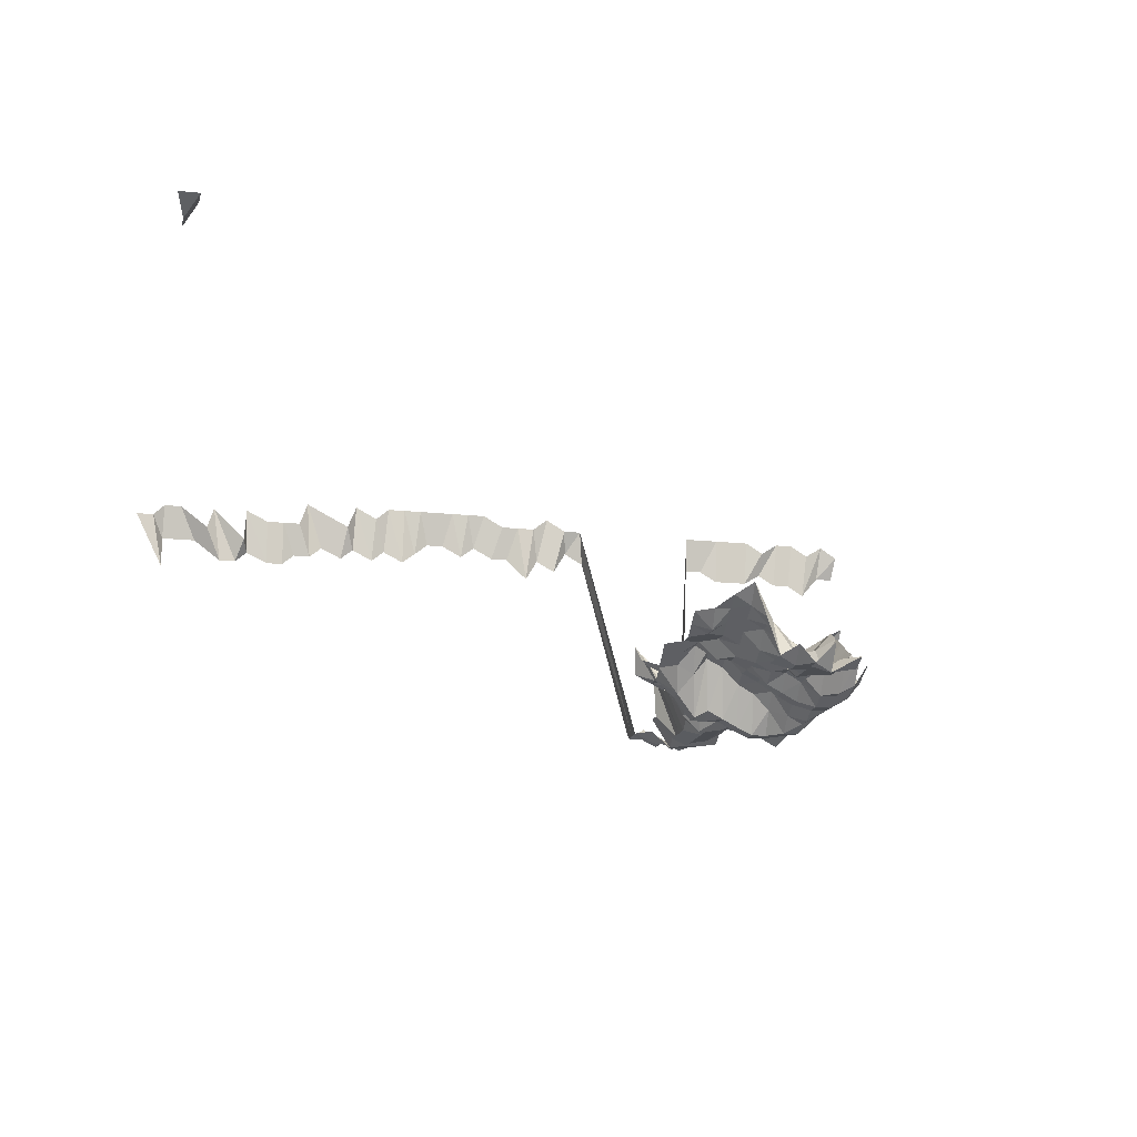
<metadata>
{"format":"obj","ext":"obj","renderer":"f3d","projection":"perspective","resolution":1024,"background":"white","views":[{"elev":-15.9,"azim":167.1,"up":"+Z"}]}
</metadata>
<code>
g default
v 0.8226 0.5872 1.631
v 0.8001 0.5872 1.631
v 0.1128 0.4508 1.252
v 0.8145 0.5592 1.615
v 0.8001 0.5648 1.631
v 0.1474 0.4335 1.252
v 0.1282 0.4273 1.234
v 0.1104 0.4242 1.225
v 0.09415 0.4273 1.234
v 0.07767 0.4304 1.243
v 0.8145 0.537 1.615
v 0.1635 0.4133 1.243
v 0.1453 0.4103 1.234
v 0.1282 0.4103 1.234
v 0.1112 0.4103 1.234
v 0.09483 0.4133 1.243
v 0.07711 0.4103 1.234
v 0.1635 0.3962 1.243
v 0.1453 0.3933 1.234
v 0.1282 0.3933 1.234
v 0.1112 0.3933 1.234
v 0.09415 0.3933 1.234
v 0.07823 0.399 1.252
v 0.1635 0.379 1.243
v 0.1463 0.379 1.243
v 0.1282 0.3763 1.234
v 0.1112 0.3763 1.234
v 0.09415 0.3763 1.234
v 0.07879 0.3845 1.261
v 0.1474 0.3645 1.252
v 0.1282 0.3593 1.234
v 0.112 0.3619 1.243
v 0.09483 0.3619 1.243
v 0.07942 0.37 1.271
v 0.1484 0.3498 1.261
v 0.1292 0.3448 1.243
v 0.112 0.3448 1.243
v 0.09552 0.3473 1.252
v 0.07998 0.355 1.28
v 0.1301 0.33 1.252
v 0.1128 0.33 1.252
v 0.09697 0.335 1.271
v 0.0806 0.34 1.29
v 0.1321 0.3175 1.271
v 0.1145 0.3175 1.271
v 0.09697 0.3175 1.271
v 0.0806 0.3222 1.29
v 0.06323 0.3245 1.299
v 0.1589 0.3186 1.35
v 0.136 0.3089 1.309
v 0.1162 0.3045 1.29
v 0.09766 0.3021 1.28
v 0.07998 0.3021 1.28
v 0.06187 0.3 1.271
v 0.04432 0.3 1.271
v 0.1762 0.2978 1.34
v 0.1564 0.2954 1.329
v 0.136 0.2909 1.309
v 0.1162 0.2867 1.29
v 0.09766 0.2845 1.28
v 0.07942 0.2825 1.271
v 0.06187 0.2825 1.271
v 0.04432 0.2825 1.271
v 0.02695 0.2845 1.28
v 0.1932 0.277 1.329
v 0.1748 0.277 1.329
v 0.1553 0.275 1.319
v 0.136 0.2729 1.309
v 0.1153 0.2668 1.28
v 0.09697 0.2649 1.271
v 0.07942 0.2649 1.271
v 0.06187 0.2649 1.271
v 0.04334 0.2591 1.243
v 0.02636 0.261 1.252
v 0.00928 0.2668 1.28
v 0.2115 0.2587 1.329
v 0.1902 0.2548 1.309
v 0.1735 0.2568 1.319
v 0.1541 0.2548 1.309
v 0.134 0.2511 1.29
v 0.1153 0.2492 1.28
v 0.09697 0.2474 1.271
v 0.07879 0.2455 1.261
v 0.0605 0.242 1.243
v 0.04334 0.242 1.243
v 0.02618 0.242 1.243
v 0.009215 0.2474 1.271
v 0.2099 0.2386 1.319
v 0.1902 0.2368 1.309
v 0.1722 0.2368 1.309
v 0.1529 0.235 1.299
v 0.133 0.2315 1.28
v 0.1145 0.2299 1.271
v 0.09697 0.2299 1.271
v 0.07879 0.2281 1.261
v 0.06007 0.2232 1.234
v 0.04303 0.2232 1.234
v 0.02618 0.2248 1.243
v 0.009142 0.2281 1.261
v 0.2083 0.2187 1.309
v 0.1902 0.2187 1.309
v 0.1722 0.2187 1.309
v 0.1519 0.2156 1.29
v 0.133 0.2139 1.28
v 0.1136 0.2107 1.261
v 0.09552 0.2092 1.252
v 0.07767 0.2077 1.243
v 0.06007 0.2062 1.234
v 0.04303 0.2062 1.234
v 0.02636 0.2092 1.252
v 0.00928 0.2139 1.28
v 0.2083 0.2007 1.309
v 0.1902 0.2007 1.309
v 0.1697 0.1978 1.29
v 0.1519 0.1978 1.29
v 0.133 0.1963 1.28
v 0.1145 0.1949 1.271
v 0.09552 0.192 1.252
v 0.07767 0.1906 1.243
v 0.05963 0.1878 1.225
v 0.04303 0.1892 1.234
v 0.02636 0.192 1.252
v 0.2264 0.1827 1.309
v 0.2067 0.1813 1.299
v 0.1902 0.1827 1.309
v 0.1722 0.1827 1.309
v 0.1529 0.1813 1.299
v 0.133 0.1786 1.28
v 0.1145 0.1774 1.271
v 0.0962 0.176 1.261
v 0.07711 0.1722 1.234
v 0.05963 0.1709 1.225
v 0.04303 0.1722 1.234
v 0.02636 0.1747 1.252
v 0.2247 0.1634 1.299
v 0.2053 0.1622 1.29
v 0.186 0.161 1.28
v 0.1709 0.1634 1.299
v 0.1519 0.1622 1.29
v 0.1321 0.1599 1.271
v 0.1136 0.1586 1.261
v 0.09483 0.1563 1.243
v 0.07604 0.1531 1.217
v 0.05924 0.1531 1.217
v 0.04303 0.1552 1.234
v 0.02636 0.1575 1.252
v 0.2231 0.1445 1.29
v 0.2007 0.1412 1.261
v 0.1793 0.1382 1.234
v 0.1635 0.1392 1.243
v 0.1453 0.1382 1.234
v 0.1273 0.1372 1.225
v 0.1097 0.1363 1.217
v 0.09285 0.1363 1.217
v 0.07604 0.1363 1.217
v 0.05963 0.1372 1.225
v 0.04303 0.1382 1.234
v 0.2214 0.1257 1.28
v 0.2007 0.1238 1.261
v 0.1793 0.1212 1.234
v 0.1623 0.1212 1.234
v 0.1453 0.1212 1.234
v 0.1273 0.1203 1.225
v 0.1097 0.1195 1.217
v 0.09285 0.1195 1.217
v 0.07548 0.1186 1.208
v 0.05963 0.1203 1.225
v 0.04303 0.1212 1.234
v 0.2247 0.1097 1.299
v 0.2053 0.1089 1.29
v 0.1847 0.1073 1.271
v 0.1647 0.1057 1.252
v 0.1463 0.1049 1.243
v 0.1292 0.1049 1.243
v 0.1112 0.1042 1.234
v 0.09346 0.1034 1.225
v 0.07654 0.1034 1.225
v 0.06007 0.1042 1.234
v 0.04498 0.1089 1.29
v 0.1902 0.09247 1.309
v 0.1697 0.09113 1.29
v 0.1507 0.09042 1.28
v 0.1321 0.08979 1.271
v 0.1136 0.08908 1.261
v 0.0962 0.08908 1.261
v 0.07942 0.08979 1.271
v 0.0623 0.09042 1.28
v 0.04529 0.09177 1.299
v 0.1917 0.075 1.319
v 0.1722 0.07443 1.309
v 0.1507 0.07278 1.28
v 0.131 0.0717 1.261
v 0.1136 0.0717 1.261
v 0.09697 0.07227 1.271
v 0.07942 0.07227 1.271
v 0.06187 0.07227 1.271
v 0.04498 0.07335 1.29
v 0.1917 0.05682 1.319
v 0.1722 0.05639 1.309
v 0.1507 0.05514 1.28
v 0.131 0.05432 1.261
v 0.1128 0.05394 1.252
v 0.09697 0.05476 1.271
v 0.07942 0.05476 1.271
v 0.0623 0.05514 1.28
v 0.04498 0.05557 1.29
v 0.1917 0.03865 1.319
v 0.1709 0.03806 1.299
v 0.1496 0.03724 1.271
v 0.1321 0.03724 1.271
v 0.1128 0.03668 1.252
v 0.0962 0.03695 1.261
v 0.07942 0.03724 1.271
v 0.0623 0.0375 1.28
v 0.04529 0.03806 1.299
v 0.02778 0.03865 1.319
v 0.2115 0.02062 1.329
v 0.1902 0.02031 1.309
v 0.1697 0.02002 1.29
v 0.1496 0.01972 1.271
v 0.1321 0.01972 1.271
v 0.1136 0.01957 1.261
v 0.09697 0.01972 1.271
v 0.07942 0.01972 1.271
v 0.0623 0.01986 1.28
v 0.04498 0.02002 1.29
v 0.02778 0.02047 1.319
v 0.2148 0.002345 1.35
v 0.1902 0.002274 1.309
v 0.1722 0.002274 1.309
v 0.1507 0.002224 1.28
v 0.1321 0.002208 1.271
v 0.1136 0.002191 1.261
v 0.09697 0.002208 1.271
v 0.07942 0.002208 1.271
v 0.0623 0.002224 1.28
v 0.04498 0.002241 1.29
v 0.02778 0.002291 1.319
v 0.2099 -0.01589 1.319
v 0.1902 -0.01577 1.309
v 0.1735 -0.01589 1.319
v 0.1496 -0.01531 1.271
v 0.1301 -0.01508 1.252
v 0.1145 -0.01531 1.271
v 0.09697 -0.01531 1.271
v 0.07942 -0.01531 1.271
v 0.06187 -0.01531 1.271
v 0.04529 -0.01564 1.299
v 0.1962 -0.03486 1.35
v 0.1735 -0.03406 1.319
v 0.1529 -0.03355 1.299
v 0.134 -0.03331 1.29
v 0.1153 -0.03306 1.28
v 0.09766 -0.03306 1.28
v 0.07998 -0.03306 1.28
v 0.0623 -0.03306 1.28
v 0.04564 -0.03381 1.309
v 0.1748 -0.05264 1.329
v 0.1529 -0.05145 1.299
v 0.135 -0.05145 1.299
v 0.117 -0.05145 1.299
v 0.09766 -0.0507 1.28
v 0.07998 -0.0507 1.28
v 0.0623 -0.0507 1.28
v 0.04564 -0.05185 1.309
v 0.1762 -0.07154 1.34
v 0.1553 -0.07042 1.319
v 0.1371 -0.07042 1.319
v 0.1162 -0.06887 1.29
v 0.09766 -0.06834 1.28
v 0.07998 -0.06834 1.28
v 0.0623 -0.06834 1.28
v 0.04564 -0.06988 1.309
v 0.1748 -0.08927 1.329
v 0.1553 -0.0886 1.319
v 0.1403 -0.09068 1.35
v 0.1162 -0.08665 1.29
v 0.09766 -0.08598 1.28
v 0.07942 -0.08537 1.271
v 0.0623 -0.08598 1.28
v 0.04529 -0.08725 1.299
v 0.1762 -0.1085 1.34
v 0.1577 -0.1085 1.34
v 0.1392 -0.1085 1.34
v 0.1153 -0.1036 1.28
v 0.09697 -0.1029 1.271
v 0.07942 -0.1029 1.271
v 0.0623 -0.1036 1.28
v 0.04432 -0.1029 1.271
v 0.1577 -0.1269 1.34
v 0.1403 -0.1279 1.35
v 0.1162 -0.1222 1.29
v 0.09697 -0.1204 1.271
v 0.07942 -0.1204 1.271
v 0.0623 -0.1213 1.28
v 0.1589 -0.1465 1.35
v 0.1403 -0.1465 1.35
v 0.1153 -0.1389 1.28
v 0.09697 -0.1379 1.271
v 0.07942 -0.1379 1.271
v 0.0623 -0.1389 1.28
v 0.1602 -0.1664 1.361
v 0.1403 -0.1651 1.35
v 0.1153 -0.1565 1.28
v 0.09697 -0.1554 1.271
v 0.07942 -0.1554 1.271
v 0.0623 -0.1565 1.28
v 0.1414 -0.1852 1.361
v 0.1153 -0.1742 1.28
v 0.09697 -0.173 1.271
v 0.07998 -0.1742 1.28
v 0.06187 -0.173 1.271
v 0.136 -0.1962 1.309
v 0.1153 -0.1918 1.28
v 0.09697 -0.1905 1.271
v 0.07942 -0.1905 1.271
v 0.136 -0.2142 1.309
v 0.1145 -0.208 1.271
v 0.09697 -0.208 1.271
v 0.07998 -0.2095 1.28
v 0.1153 -0.2271 1.28
v 0.09697 -0.2255 1.271
v 0.07998 -0.2271 1.28
v 0.06839 -0.2493 1.405
v 0.1162 -0.2466 1.29
v 0.09766 -0.2447 1.28
v 0.0806 -0.2466 1.29
v 0.06897 -0.2709 1.417
v 0.117 -0.2663 1.299
v 0.09766 -0.2624 1.28
v 0.0806 -0.2644 1.29
v 0.06897 -0.2905 1.417
v 0.1179 -0.2864 1.309
v 0.09842 -0.2822 1.29
v 0.0806 -0.2822 1.29
v 0.06951 -0.3124 1.428
v 0.136 -0.3044 1.309
v 0.117 -0.3021 1.299
v 0.0991 -0.3021 1.299
v 0.08179 -0.3044 1.309
v 0.06951 -0.3321 1.428
v 0.807 -0.3941 1.6
v 0.7849 -0.3941 1.6
v 0.7699 -0.3978 1.615
v 0.7476 -0.3978 1.615
v 0.7123 -0.3907 1.586
v 0.703 -0.3978 1.615
v 0.6622 -0.387 1.571
v 0.6584 -0.3978 1.615
v 0.6302 -0.3941 1.6
v 0.6081 -0.3941 1.6
v 0.586 -0.3941 1.6
v 0.5749 -0.4018 1.631
v 0.5469 -0.3978 1.615
v 0.5198 -0.3941 1.6
v 0.5073 -0.4018 1.631
v 0.48 -0.3978 1.615
v 0.4623 -0.4018 1.631
v 0.4397 -0.4018 1.631
v 0.4172 -0.4018 1.631
v 0.3947 -0.4018 1.631
v 0.3722 -0.4018 1.631
v 0.3497 -0.4018 1.631
v 0.3271 -0.4018 1.631
v 0.3016 -0.3978 1.615
v 0.2793 -0.3978 1.615
v 0.257 -0.3978 1.615
v 0.237 -0.4018 1.631
v 0.2124 -0.3978 1.615
v 0.1901 -0.3978 1.615
v 0.136 -0.3224 1.309
v 0.1188 -0.3249 1.319
v 0.0991 -0.32 1.299
v 0.08179 -0.3224 1.309
v 0.06951 -0.3518 1.428
v 0.05063 -0.3577 1.452
v 0.03401 -0.3978 1.615
v 0.01171 -0.3978 1.615
v -0.01059 -0.3978 1.615
v -0.03289 -0.3978 1.615
v -0.05519 -0.3978 1.615
v -0.07677 -0.3941 1.6
v -0.09979 -0.3978 1.615
v -0.1221 -0.3978 1.615
v -0.1431 -0.3941 1.6
v -0.1667 -0.3978 1.615
v -0.1872 -0.3941 1.6
v 0.7712 -0.3977 1.529
v 0.7707 -0.4086 1.571
v 0.749 -0.4086 1.571
v 0.7273 -0.4086 1.571
v 0.693 -0.4013 1.543
v 0.6717 -0.4013 1.543
v 0.6563 -0.405 1.557
v 0.6291 -0.4013 1.543
v 0.6078 -0.4013 1.543
v 0.5918 -0.405 1.557
v 0.5703 -0.405 1.557
v 0.5537 -0.4086 1.571
v 0.5273 -0.405 1.557
v 0.5103 -0.4086 1.571
v 0.4843 -0.405 1.557
v 0.4669 -0.4086 1.571
v 0.4413 -0.405 1.557
v 0.4236 -0.4086 1.571
v 0.4057 -0.4125 1.586
v 0.3838 -0.4125 1.586
v 0.3585 -0.4086 1.571
v 0.34 -0.4125 1.586
v 0.3151 -0.4086 1.571
v 0.2934 -0.4086 1.571
v 0.2669 -0.4013 1.543
v 0.25 -0.4086 1.571
v 0.2263 -0.405 1.557
v 0.2086 -0.4125 1.586
v 0.1849 -0.4086 1.571
v 0.136 -0.3405 1.309
v 0.1179 -0.3405 1.309
v 0.0991 -0.3379 1.299
v 0.08179 -0.3405 1.309
v 0.06951 -0.3714 1.428
v 0.05021 -0.3746 1.44
v 0.03308 -0.4086 1.571
v 0.01139 -0.4086 1.571
v -0.01021 -0.405 1.557
v -0.03171 -0.405 1.557
v -0.05321 -0.405 1.557
v -0.07538 -0.4086 1.571
v -0.09621 -0.405 1.557
v -0.1177 -0.405 1.557
v -0.138 -0.4013 1.543
v -0.1622 -0.4086 1.571
v -0.1838 -0.4086 1.571
g save_OBJ_Seq_Mesh1
f 1 4 2
f 5 2 4
f 8 3 7
f 4 11 5
f 13 6 12
f 6 13 7
f 14 7 13
f 7 14 8
f 15 8 14
f 8 15 9
f 16 9 15
f 9 16 10
f 17 10 16
f 12 18 13
f 19 13 18
f 13 19 14
f 20 14 19
f 14 20 15
f 21 15 20
f 15 21 16
f 22 16 21
f 16 22 17
f 23 17 22
f 18 24 19
f 25 19 24
f 19 25 20
f 26 20 25
f 20 26 21
f 27 21 26
f 21 27 22
f 28 22 27
f 22 28 23
f 29 23 28
f 25 30 26
f 31 26 30
f 26 31 27
f 32 27 31
f 27 32 28
f 33 28 32
f 28 33 29
f 34 29 33
f 30 35 31
f 36 31 35
f 31 36 32
f 37 32 36
f 32 37 33
f 38 33 37
f 33 38 34
f 39 34 38
f 36 40 37
f 41 37 40
f 37 41 38
f 42 38 41
f 38 42 39
f 43 39 42
f 40 44 41
f 45 41 44
f 41 45 42
f 46 42 45
f 42 46 43
f 47 43 46
f 50 44 49
f 44 50 45
f 51 45 50
f 45 51 46
f 52 46 51
f 46 52 47
f 53 47 52
f 47 53 48
f 54 48 53
f 57 49 56
f 49 57 50
f 58 50 57
f 50 58 51
f 59 51 58
f 51 59 52
f 60 52 59
f 52 60 53
f 61 53 60
f 53 61 54
f 62 54 61
f 54 62 55
f 63 55 62
f 66 56 65
f 56 66 57
f 67 57 66
f 57 67 58
f 68 58 67
f 58 68 59
f 69 59 68
f 59 69 60
f 70 60 69
f 60 70 61
f 71 61 70
f 61 71 62
f 72 62 71
f 62 72 63
f 73 63 72
f 63 73 64
f 74 64 73
f 77 65 76
f 65 77 66
f 78 66 77
f 66 78 67
f 79 67 78
f 67 79 68
f 80 68 79
f 68 80 69
f 81 69 80
f 69 81 70
f 82 70 81
f 70 82 71
f 83 71 82
f 71 83 72
f 84 72 83
f 72 84 73
f 85 73 84
f 73 85 74
f 86 74 85
f 74 86 75
f 87 75 86
f 76 88 77
f 89 77 88
f 77 89 78
f 90 78 89
f 78 90 79
f 91 79 90
f 79 91 80
f 92 80 91
f 80 92 81
f 93 81 92
f 81 93 82
f 94 82 93
f 82 94 83
f 95 83 94
f 83 95 84
f 96 84 95
f 84 96 85
f 97 85 96
f 85 97 86
f 98 86 97
f 86 98 87
f 99 87 98
f 88 100 89
f 101 89 100
f 89 101 90
f 102 90 101
f 90 102 91
f 103 91 102
f 91 103 92
f 104 92 103
f 92 104 93
f 105 93 104
f 93 105 94
f 106 94 105
f 94 106 95
f 107 95 106
f 95 107 96
f 108 96 107
f 96 108 97
f 109 97 108
f 97 109 98
f 110 98 109
f 98 110 99
f 111 99 110
f 100 112 101
f 113 101 112
f 101 113 102
f 114 102 113
f 102 114 103
f 115 103 114
f 103 115 104
f 116 104 115
f 104 116 105
f 117 105 116
f 105 117 106
f 118 106 117
f 106 118 107
f 119 107 118
f 107 119 108
f 120 108 119
f 108 120 109
f 121 109 120
f 109 121 110
f 122 110 121
f 110 122 111
f 124 112 123
f 112 124 113
f 125 113 124
f 113 125 114
f 126 114 125
f 114 126 115
f 127 115 126
f 115 127 116
f 128 116 127
f 116 128 117
f 129 117 128
f 117 129 118
f 130 118 129
f 118 130 119
f 131 119 130
f 119 131 120
f 132 120 131
f 120 132 121
f 133 121 132
f 121 133 122
f 134 122 133
f 123 135 124
f 136 124 135
f 124 136 125
f 137 125 136
f 125 137 126
f 138 126 137
f 126 138 127
f 139 127 138
f 127 139 128
f 140 128 139
f 128 140 129
f 141 129 140
f 129 141 130
f 142 130 141
f 130 142 131
f 143 131 142
f 131 143 132
f 144 132 143
f 132 144 133
f 145 133 144
f 133 145 134
f 146 134 145
f 135 147 136
f 148 136 147
f 136 148 137
f 149 137 148
f 137 149 138
f 150 138 149
f 138 150 139
f 151 139 150
f 139 151 140
f 152 140 151
f 140 152 141
f 153 141 152
f 141 153 142
f 154 142 153
f 142 154 143
f 155 143 154
f 143 155 144
f 156 144 155
f 144 156 145
f 157 145 156
f 145 157 146
f 147 158 148
f 159 148 158
f 148 159 149
f 160 149 159
f 149 160 150
f 161 150 160
f 150 161 151
f 162 151 161
f 151 162 152
f 163 152 162
f 152 163 153
f 164 153 163
f 153 164 154
f 165 154 164
f 154 165 155
f 166 155 165
f 155 166 156
f 167 156 166
f 156 167 157
f 168 157 167
f 158 169 159
f 170 159 169
f 159 170 160
f 171 160 170
f 160 171 161
f 172 161 171
f 161 172 162
f 173 162 172
f 162 173 163
f 174 163 173
f 163 174 164
f 175 164 174
f 164 175 165
f 176 165 175
f 165 176 166
f 177 166 176
f 166 177 167
f 178 167 177
f 167 178 168
f 179 168 178
f 171 180 172
f 181 172 180
f 172 181 173
f 182 173 181
f 173 182 174
f 183 174 182
f 174 183 175
f 184 175 183
f 175 184 176
f 185 176 184
f 176 185 177
f 186 177 185
f 177 186 178
f 187 178 186
f 178 187 179
f 188 179 187
f 180 189 181
f 190 181 189
f 181 190 182
f 191 182 190
f 182 191 183
f 192 183 191
f 183 192 184
f 193 184 192
f 184 193 185
f 194 185 193
f 185 194 186
f 195 186 194
f 186 195 187
f 196 187 195
f 187 196 188
f 197 188 196
f 189 198 190
f 199 190 198
f 190 199 191
f 200 191 199
f 191 200 192
f 201 192 200
f 192 201 193
f 202 193 201
f 193 202 194
f 203 194 202
f 194 203 195
f 204 195 203
f 195 204 196
f 205 196 204
f 196 205 197
f 206 197 205
f 198 207 199
f 208 199 207
f 199 208 200
f 209 200 208
f 200 209 201
f 210 201 209
f 201 210 202
f 211 202 210
f 202 211 203
f 212 203 211
f 203 212 204
f 213 204 212
f 204 213 205
f 214 205 213
f 205 214 206
f 215 206 214
f 218 207 217
f 207 218 208
f 219 208 218
f 208 219 209
f 220 209 219
f 209 220 210
f 221 210 220
f 210 221 211
f 222 211 221
f 211 222 212
f 223 212 222
f 212 223 213
f 224 213 223
f 213 224 214
f 225 214 224
f 214 225 215
f 226 215 225
f 215 226 216
f 227 216 226
f 217 228 218
f 229 218 228
f 218 229 219
f 230 219 229
f 219 230 220
f 231 220 230
f 220 231 221
f 232 221 231
f 221 232 222
f 233 222 232
f 222 233 223
f 234 223 233
f 223 234 224
f 235 224 234
f 224 235 225
f 236 225 235
f 225 236 226
f 237 226 236
f 226 237 227
f 238 227 237
f 228 239 229
f 240 229 239
f 229 240 230
f 241 230 240
f 230 241 231
f 242 231 241
f 231 242 232
f 243 232 242
f 232 243 233
f 244 233 243
f 233 244 234
f 245 234 244
f 234 245 235
f 246 235 245
f 235 246 236
f 247 236 246
f 236 247 237
f 248 237 247
f 237 248 238
f 240 249 241
f 250 241 249
f 241 250 242
f 251 242 250
f 242 251 243
f 252 243 251
f 243 252 244
f 253 244 252
f 244 253 245
f 254 245 253
f 245 254 246
f 255 246 254
f 246 255 247
f 256 247 255
f 247 256 248
f 257 248 256
f 250 258 251
f 259 251 258
f 251 259 252
f 260 252 259
f 252 260 253
f 261 253 260
f 253 261 254
f 262 254 261
f 254 262 255
f 263 255 262
f 255 263 256
f 264 256 263
f 256 264 257
f 265 257 264
f 258 266 259
f 267 259 266
f 259 267 260
f 268 260 267
f 260 268 261
f 269 261 268
f 261 269 262
f 270 262 269
f 262 270 263
f 271 263 270
f 263 271 264
f 272 264 271
f 264 272 265
f 273 265 272
f 266 274 267
f 275 267 274
f 267 275 268
f 276 268 275
f 268 276 269
f 277 269 276
f 269 277 270
f 278 270 277
f 270 278 271
f 279 271 278
f 271 279 272
f 280 272 279
f 272 280 273
f 281 273 280
f 274 282 275
f 283 275 282
f 275 283 276
f 284 276 283
f 276 284 277
f 285 277 284
f 277 285 278
f 286 278 285
f 278 286 279
f 287 279 286
f 279 287 280
f 288 280 287
f 280 288 281
f 289 281 288
f 283 290 284
f 291 284 290
f 284 291 285
f 292 285 291
f 285 292 286
f 293 286 292
f 286 293 287
f 294 287 293
f 287 294 288
f 295 288 294
f 288 295 289
f 290 296 291
f 297 291 296
f 291 297 292
f 298 292 297
f 292 298 293
f 299 293 298
f 293 299 294
f 300 294 299
f 294 300 295
f 301 295 300
f 296 302 297
f 303 297 302
f 297 303 298
f 304 298 303
f 298 304 299
f 305 299 304
f 299 305 300
f 306 300 305
f 300 306 301
f 307 301 306
f 303 308 304
f 309 304 308
f 304 309 305
f 310 305 309
f 305 310 306
f 311 306 310
f 306 311 307
f 312 307 311
f 308 313 309
f 314 309 313
f 309 314 310
f 315 310 314
f 310 315 311
f 316 311 315
f 311 316 312
f 313 317 314
f 318 314 317
f 314 318 315
f 319 315 318
f 315 319 316
f 320 316 319
f 318 321 319
f 322 319 321
f 319 322 320
f 323 320 322
f 321 325 322
f 326 322 325
f 322 326 323
f 327 323 326
f 323 327 324
f 328 324 327
f 325 329 326
f 330 326 329
f 326 330 327
f 331 327 330
f 327 331 328
f 332 328 331
f 329 333 330
f 334 330 333
f 330 334 331
f 335 331 334
f 331 335 332
f 336 332 335
f 338 333 337
f 333 338 334
f 339 334 338
f 334 339 335
f 340 335 339
f 335 340 336
f 341 336 340
f 371 337 370
f 337 371 338
f 372 338 371
f 338 372 339
f 373 339 372
f 339 373 340
f 374 340 373
f 340 374 341
f 375 341 374
f 342 388 343
f 389 343 388
f 343 389 344
f 390 344 389
f 344 390 345
f 391 345 390
f 345 391 346
f 392 346 391
f 346 392 347
f 393 347 392
f 347 393 348
f 394 348 393
f 348 394 349
f 395 349 394
f 349 395 350
f 396 350 395
f 350 396 351
f 397 351 396
f 351 397 352
f 398 352 397
f 352 398 353
f 399 353 398
f 353 399 354
f 400 354 399
f 354 400 355
f 401 355 400
f 355 401 356
f 402 356 401
f 356 402 357
f 403 357 402
f 357 403 358
f 404 358 403
f 358 404 359
f 405 359 404
f 359 405 360
f 406 360 405
f 360 406 361
f 407 361 406
f 361 407 362
f 408 362 407
f 362 408 363
f 409 363 408
f 363 409 364
f 410 364 409
f 364 410 365
f 411 365 410
f 365 411 366
f 412 366 411
f 366 412 367
f 413 367 412
f 367 413 368
f 414 368 413
f 368 414 369
f 415 369 414
f 369 415 370
f 416 370 415
f 370 416 371
f 417 371 416
f 371 417 372
f 418 372 417
f 372 418 373
f 419 373 418
f 373 419 374
f 420 374 419
f 374 420 375
f 421 375 420
f 375 421 376
f 422 376 421
f 376 422 377
f 423 377 422
f 377 423 378
f 424 378 423
f 378 424 379
f 425 379 424
f 379 425 380
f 426 380 425
f 380 426 381
f 427 381 426
f 381 427 382
f 428 382 427
f 382 428 383
f 429 383 428
f 383 429 384
f 430 384 429
f 384 430 385
f 431 385 430
f 385 431 386
f 432 386 431
f 386 432 387
f 433 387 432

</code>
